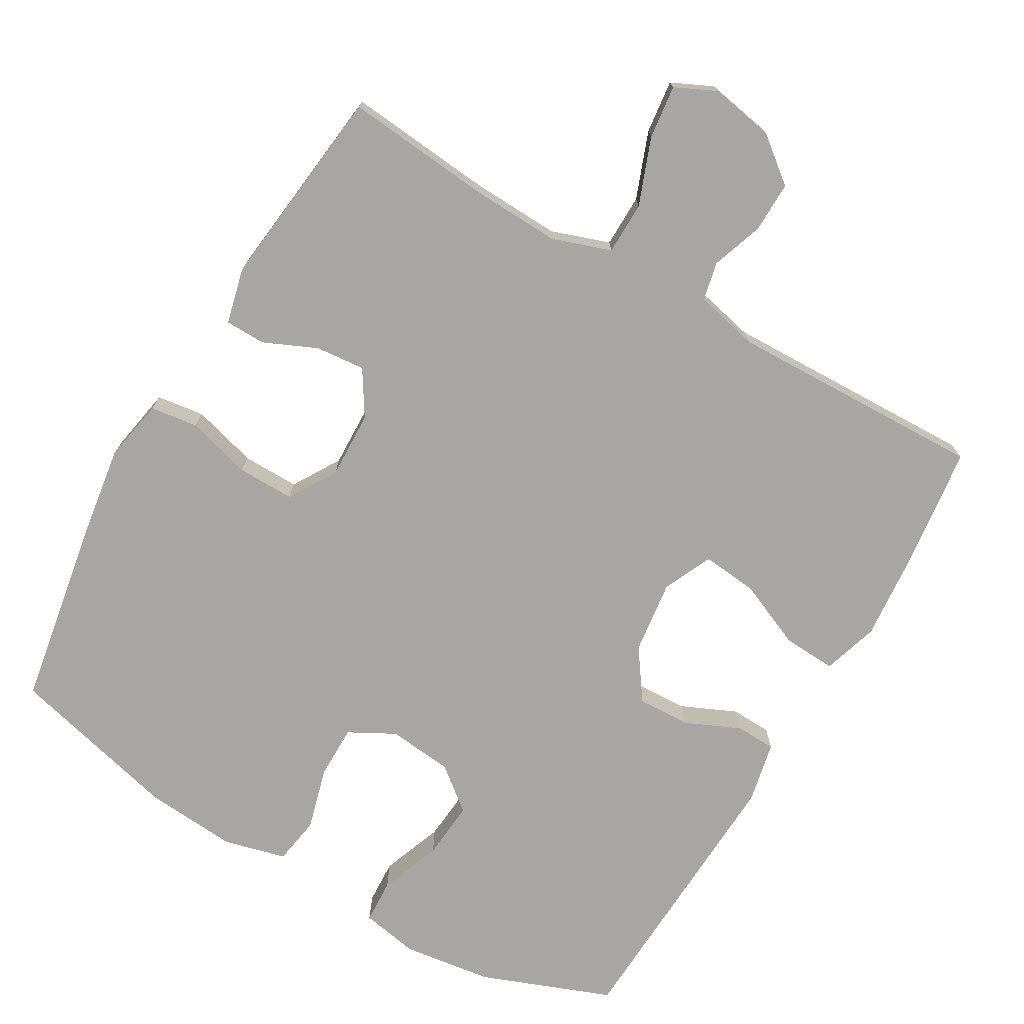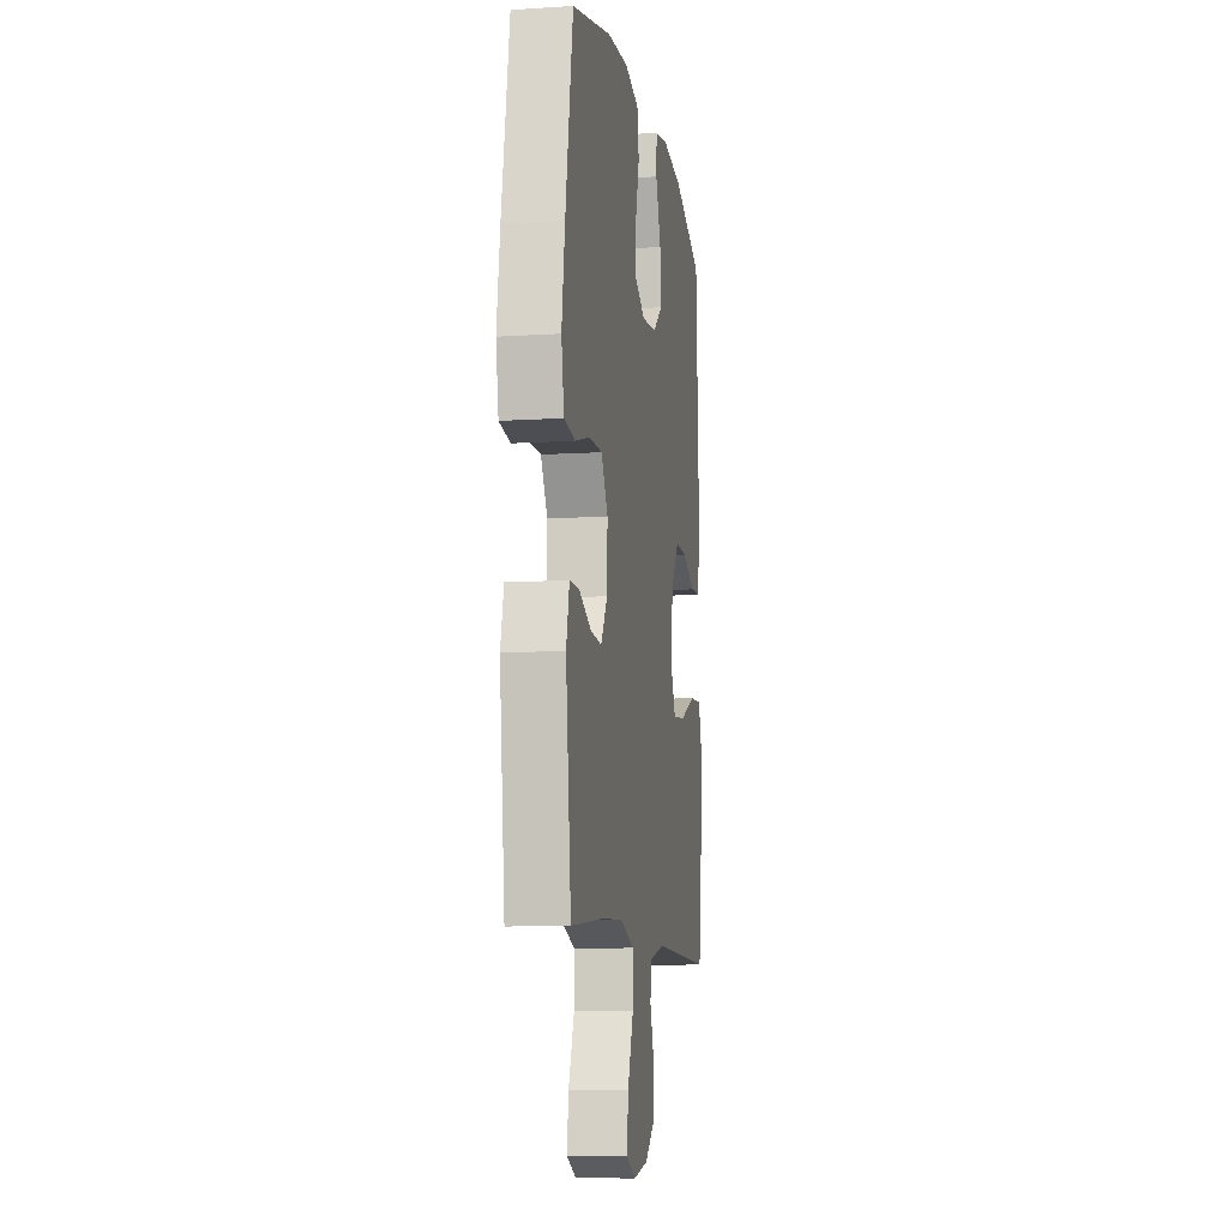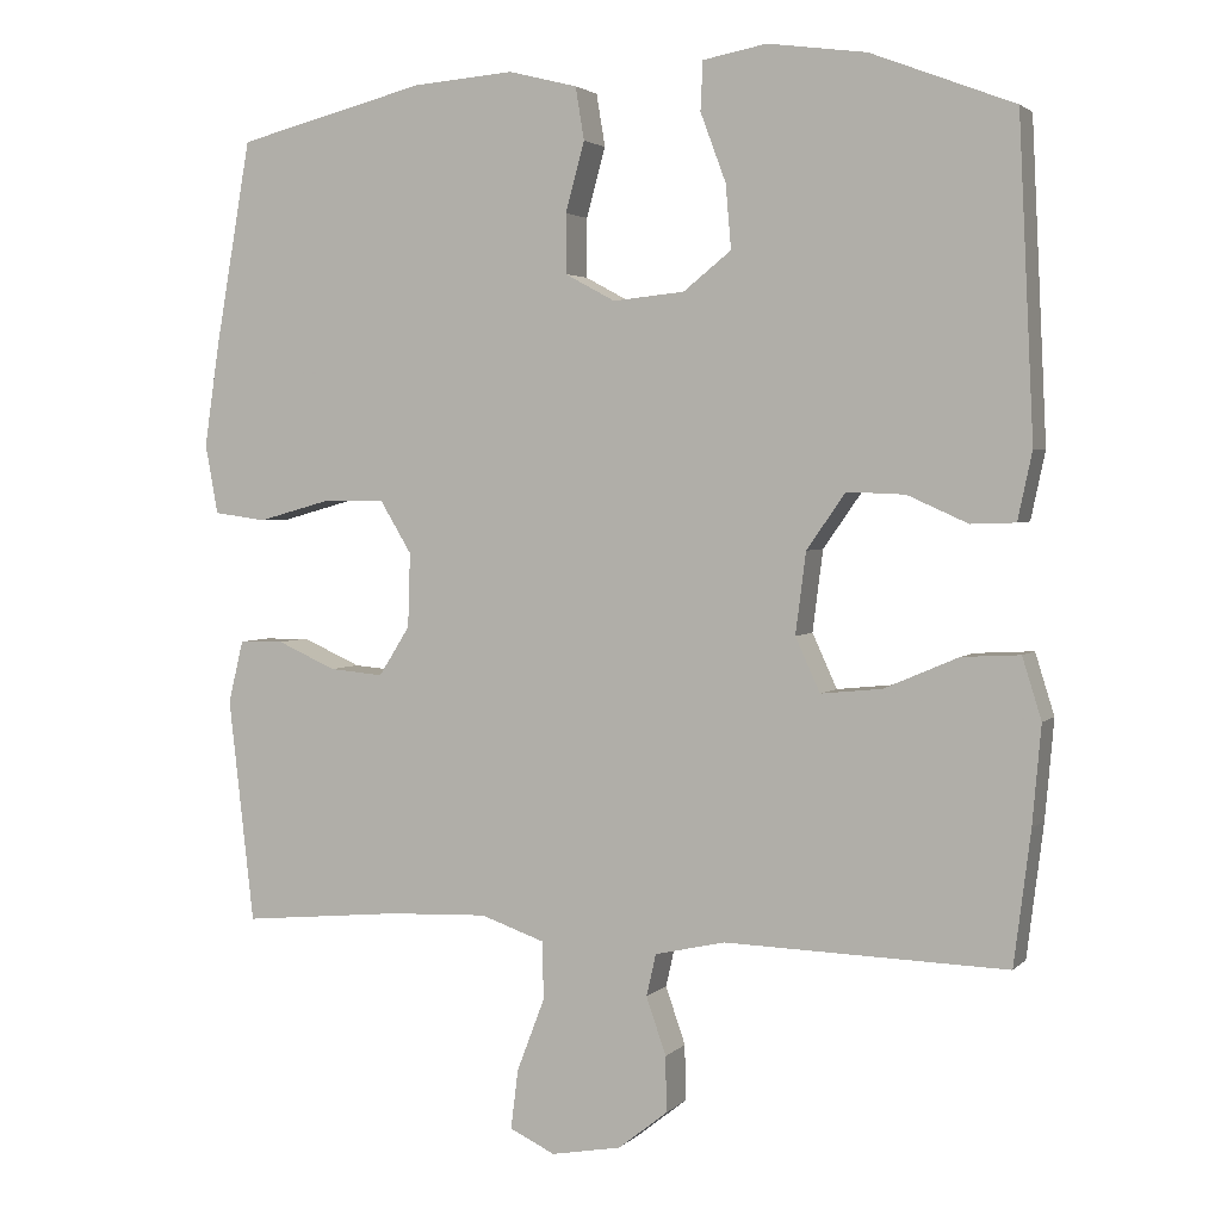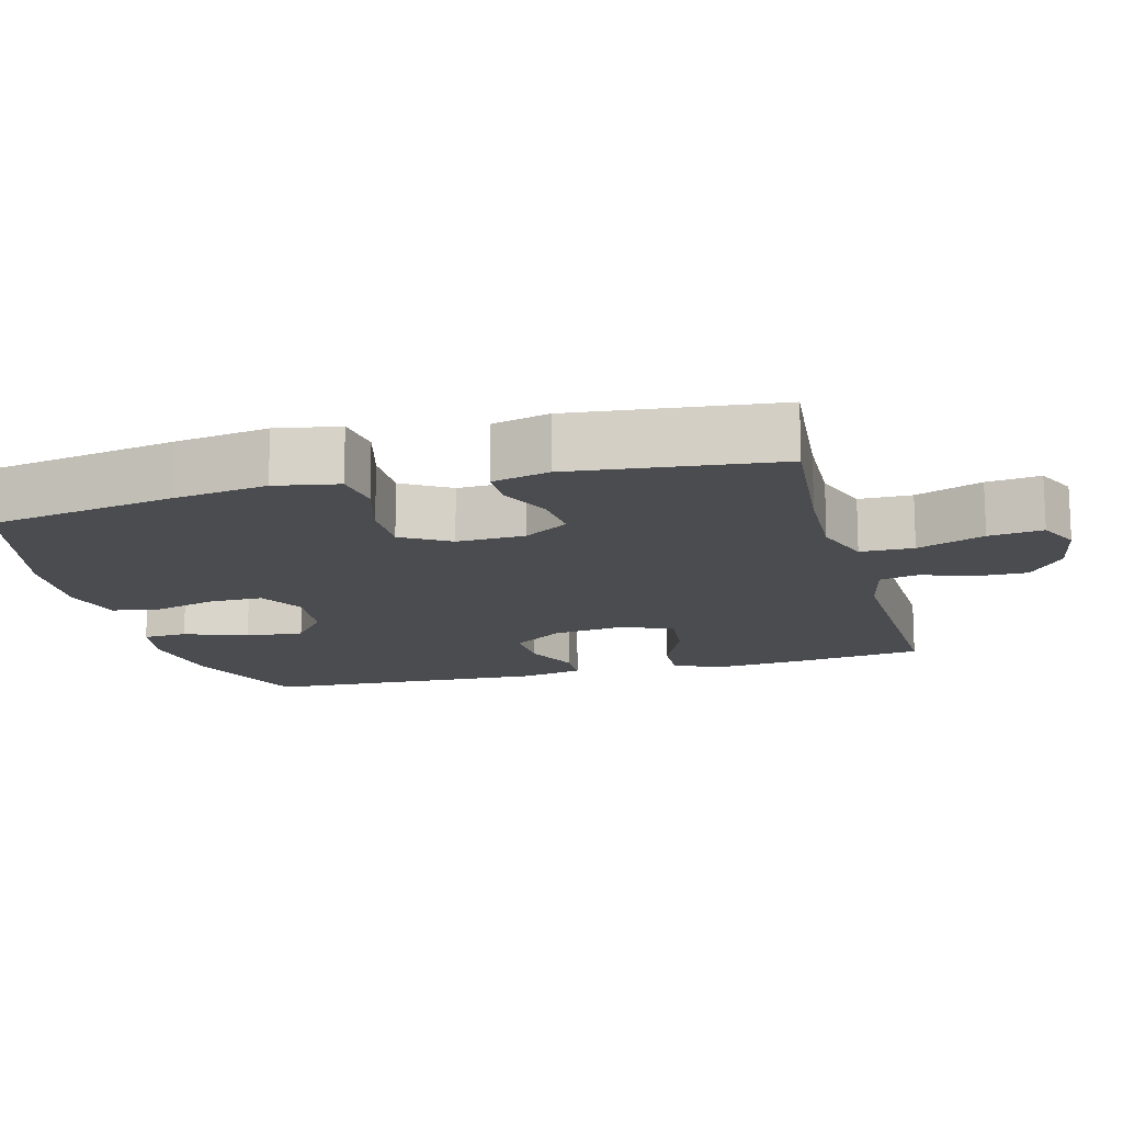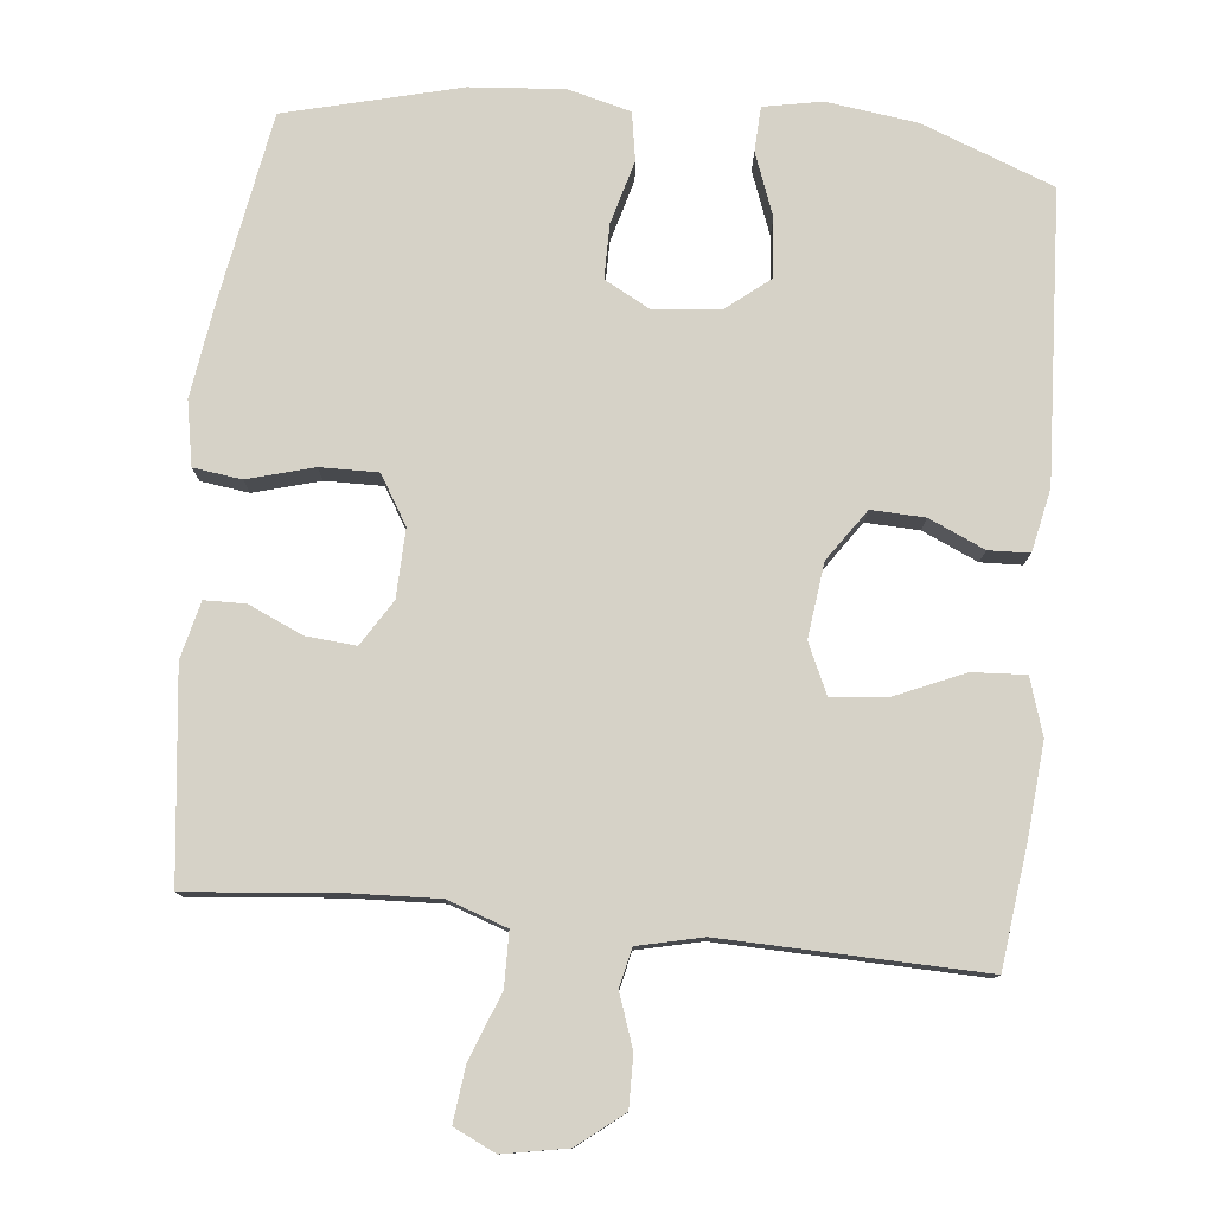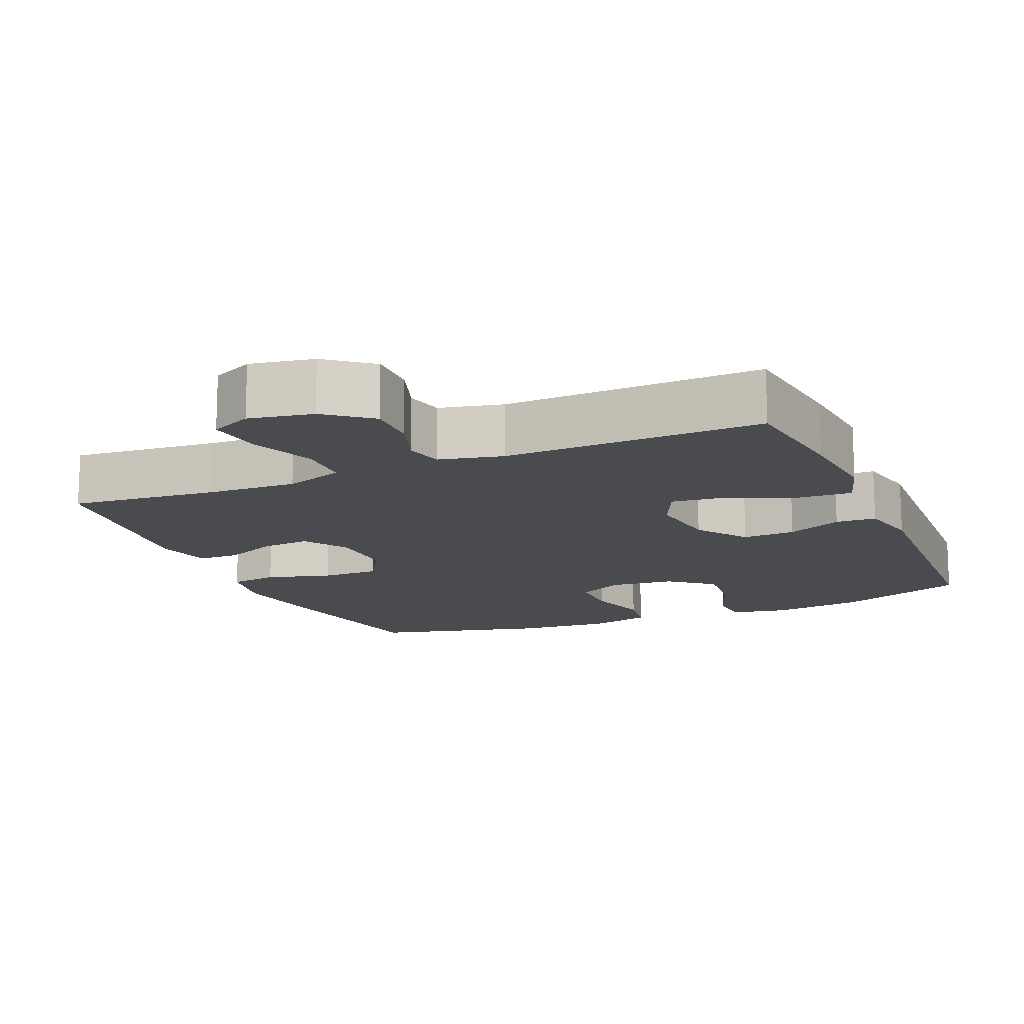
<metadata>
{"format":"obj","ext":"obj","renderer":"f3d","projection":"perspective","resolution":1024,"background":"white","views":[{"elev":-74.1,"azim":149.8,"up":"+Y"},{"elev":-9.6,"azim":99.4,"up":"+Z"},{"elev":3.0,"azim":-158.8,"up":"+Z"},{"elev":-14.8,"azim":105.0,"up":"+Y"},{"elev":78.6,"azim":-174.3,"up":"+Y"},{"elev":-14.3,"azim":-156.8,"up":"+Y"}]}
</metadata>
<code>
v 0.5 0.07 -0.5
v 0.298 0.07 -0.481
v 0.174 0.07 -0.476
v 0.093 0.07 -0.504
v 0.092 0.07 -0.577
v 0.127 0.07 -0.669
v 0.136 0.07 -0.743
v 0.079 0.07 -0.77
v -0.009 0.07 -0.754
v -0.071 0.07 -0.705
v -0.07 0.07 -0.635
v -0.045 0.07 -0.563
v -0.057 0.07 -0.51
v -0.145 0.07 -0.49
v -0.5 0.07 -0.5
v -0.521 0.07 -0.333
v -0.532 0.07 -0.209
v -0.508 0.07 -0.132
v -0.435 0.07 -0.136
v -0.342 0.07 -0.176
v -0.265 0.07 -0.184
v -0.234 0.07 -0.116
v -0.247 0.07 -0.014
v -0.296 0.07 0.056
v -0.369 0.07 0.053
v -0.445 0.07 0.019
v -0.501 0.07 0.021
v -0.519 0.07 0.106
v -0.5 0.07 0.5
v -0.32 0.07 0.569
v -0.196 0.07 0.586
v -0.116 0.07 0.571
v -0.113 0.07 0.51
v -0.145 0.07 0.424
v -0.152 0.07 0.344
v -0.092 0.07 0.296
v -0.002 0.07 0.287
v 0.061 0.07 0.321
v 0.061 0.07 0.395
v 0.037 0.07 0.482
v 0.048 0.07 0.548
v 0.134 0.07 0.57
v 0.262 0.07 0.56
v 0.5 0.07 0.5
v 0.545 0.07 0.242
v 0.564 0.07 0.113
v 0.548 0.07 0.026
v 0.482 0.07 0.017
v 0.392 0.07 0.042
v 0.313 0.07 0.043
v 0.273 0.07 -0.023
v 0.276 0.07 -0.116
v 0.315 0.07 -0.178
v 0.383 0.07 -0.172
v 0.457 0.07 -0.139
v 0.513 0.07 -0.14
v 0.532 0.07 -0.218
v 0.5 0 -0.5
v 0.298 0 -0.481
v 0.174 0 -0.476
v 0.093 0 -0.504
v 0.092 0 -0.577
v 0.127 0 -0.669
v 0.136 0 -0.743
v 0.079 0 -0.77
v -0.009 0 -0.754
v -0.071 0 -0.705
v -0.07 0 -0.635
v -0.045 0 -0.563
v -0.057 0 -0.51
v -0.145 0 -0.49
v -0.5 0 -0.5
v -0.521 0 -0.333
v -0.532 0 -0.209
v -0.508 0 -0.132
v -0.435 0 -0.136
v -0.342 0 -0.176
v -0.265 0 -0.184
v -0.234 0 -0.116
v -0.247 0 -0.014
v -0.296 0 0.056
v -0.369 0 0.053
v -0.445 0 0.019
v -0.501 0 0.021
v -0.519 0 0.106
v -0.5 0 0.5
v -0.32 0 0.569
v -0.196 0 0.586
v -0.116 0 0.571
v -0.113 0 0.51
v -0.145 0 0.424
v -0.152 0 0.344
v -0.092 0 0.296
v -0.002 0 0.287
v 0.061 0 0.321
v 0.061 0 0.395
v 0.037 0 0.482
v 0.048 0 0.548
v 0.134 0 0.57
v 0.262 0 0.56
v 0.5 0 0.5
v 0.545 0 0.242
v 0.564 0 0.113
v 0.548 0 0.026
v 0.482 0 0.017
v 0.392 0 0.042
v 0.313 0 0.043
v 0.273 0 -0.023
v 0.276 0 -0.116
v 0.315 0 -0.178
v 0.383 0 -0.172
v 0.457 0 -0.139
v 0.513 0 -0.14
v 0.532 0 -0.218
f 54 55 56 57
f 53 54 57 1
f 52 53 1 2
f 46 47 48 49
f 46 49 50
f 45 46 50
f 44 45 50
f 43 44 50 51
f 39 40 41 42
f 38 39 42 43
f 31 32 33 34
f 31 34 35
f 30 31 35
f 29 30 35
f 28 29 35 36
f 25 26 27 28
f 24 25 28 36
f 17 18 19 20
f 17 20 21
f 14 15 16 17
f 13 14 17 21
f 9 10 11 12
f 7 8 9 12
f 5 6 7 12
f 4 5 12 13
f 3 4 13 21
f 52 2 3 21
f 38 43 51
f 37 38 51 52
f 23 24 36 37
f 22 23 37 52
f 21 22 52
f 114 113 112 111
f 58 114 111 110
f 59 58 110 109
f 106 105 104 103
f 107 106 103
f 107 103 102
f 107 102 101
f 108 107 101 100
f 99 98 97 96
f 100 99 96 95
f 91 90 89 88
f 92 91 88
f 92 88 87
f 92 87 86
f 93 92 86 85
f 85 84 83 82
f 93 85 82 81
f 77 76 75 74
f 78 77 74
f 74 73 72 71
f 78 74 71 70
f 69 68 67 66
f 69 66 65 64
f 69 64 63 62
f 70 69 62 61
f 78 70 61 60
f 78 60 59 109
f 108 100 95
f 109 108 95 94
f 94 93 81 80
f 109 94 80 79
f 109 79 78
f 1 58 59 2
f 2 59 60 3
f 3 60 61 4
f 4 61 62 5
f 5 62 63 6
f 6 63 64 7
f 7 64 65 8
f 8 65 66 9
f 9 66 67 10
f 10 67 68 11
f 11 68 69 12
f 12 69 70 13
f 13 70 71 14
f 14 71 72 15
f 15 72 73 16
f 16 73 74 17
f 17 74 75 18
f 18 75 76 19
f 19 76 77 20
f 20 77 78 21
f 21 78 79 22
f 22 79 80 23
f 23 80 81 24
f 24 81 82 25
f 25 82 83 26
f 26 83 84 27
f 27 84 85 28
f 28 85 86 29
f 29 86 87 30
f 30 87 88 31
f 31 88 89 32
f 32 89 90 33
f 33 90 91 34
f 34 91 92 35
f 35 92 93 36
f 36 93 94 37
f 37 94 95 38
f 38 95 96 39
f 39 96 97 40
f 40 97 98 41
f 41 98 99 42
f 42 99 100 43
f 43 100 101 44
f 44 101 102 45
f 45 102 103 46
f 46 103 104 47
f 47 104 105 48
f 48 105 106 49
f 49 106 107 50
f 50 107 108 51
f 51 108 109 52
f 52 109 110 53
f 53 110 111 54
f 54 111 112 55
f 55 112 113 56
f 56 113 114 57
f 57 114 58 1

</code>
